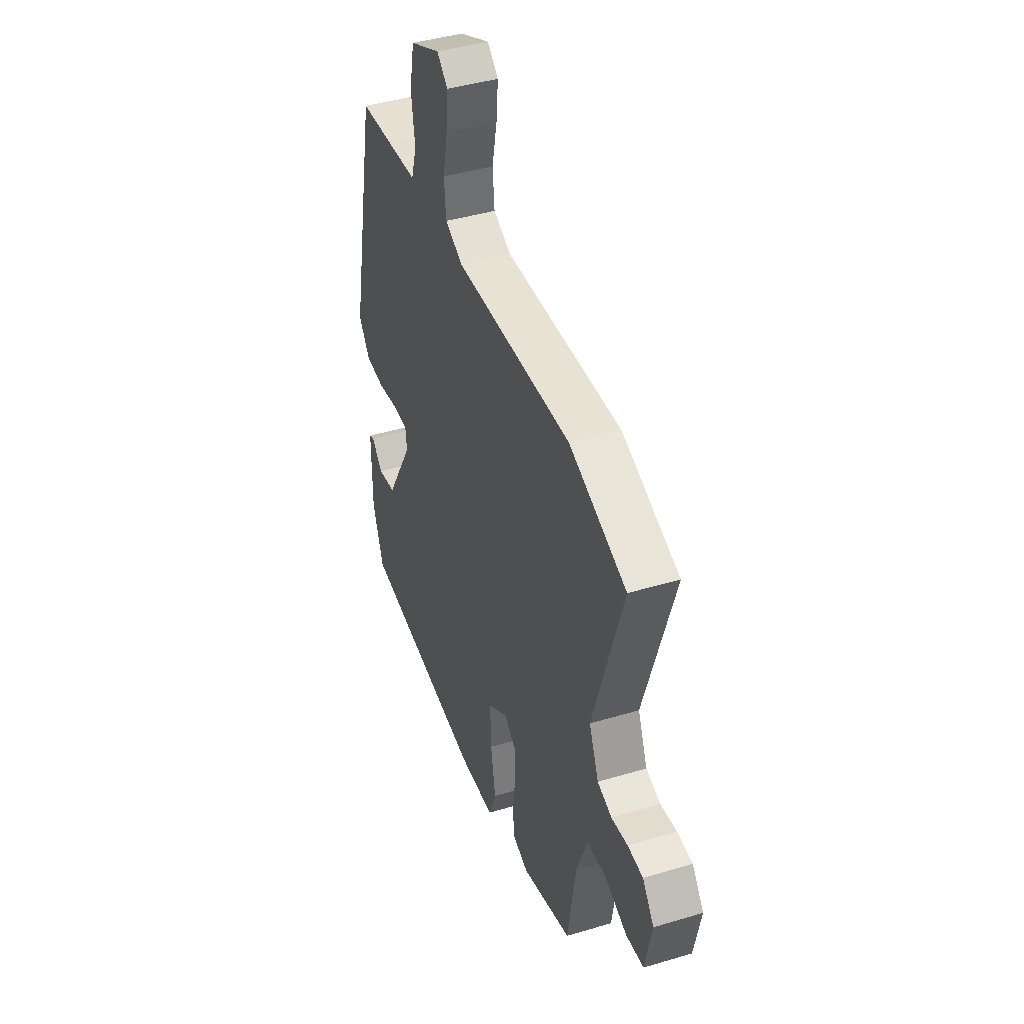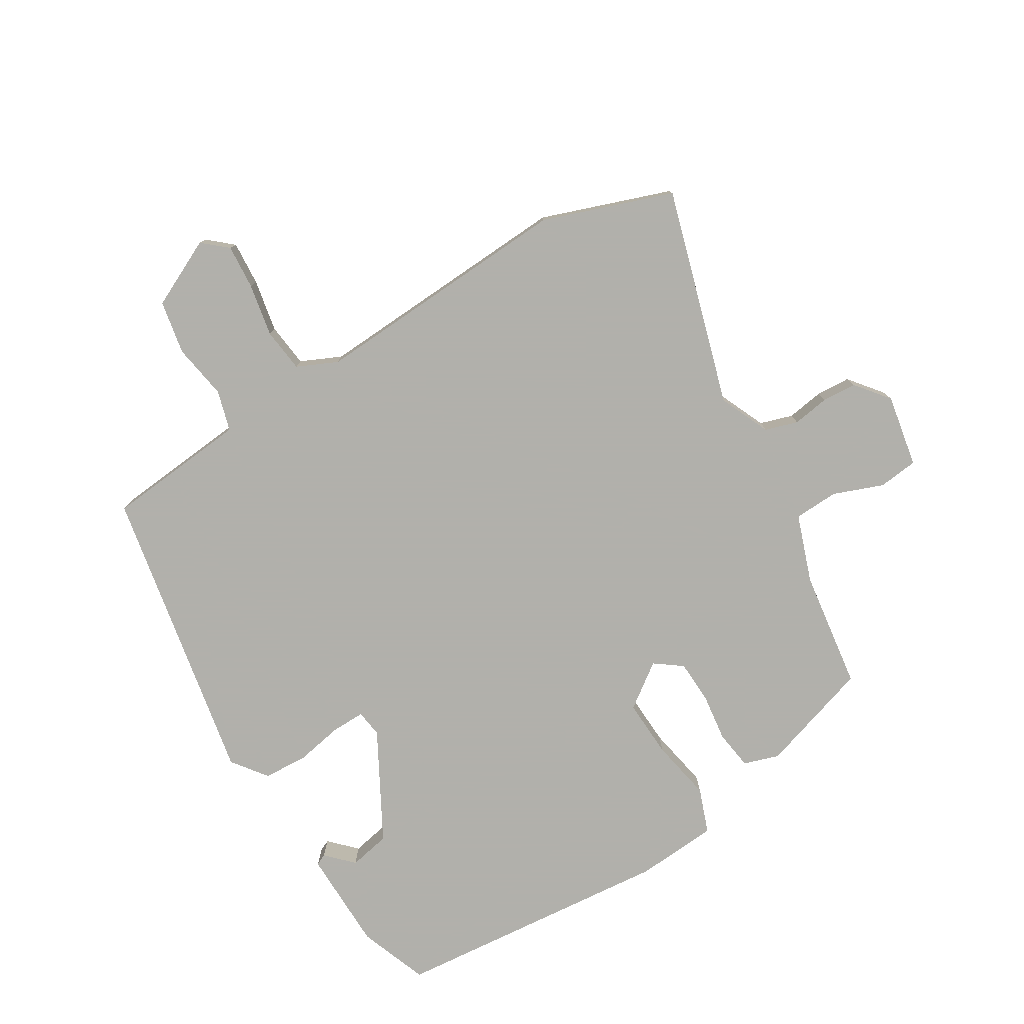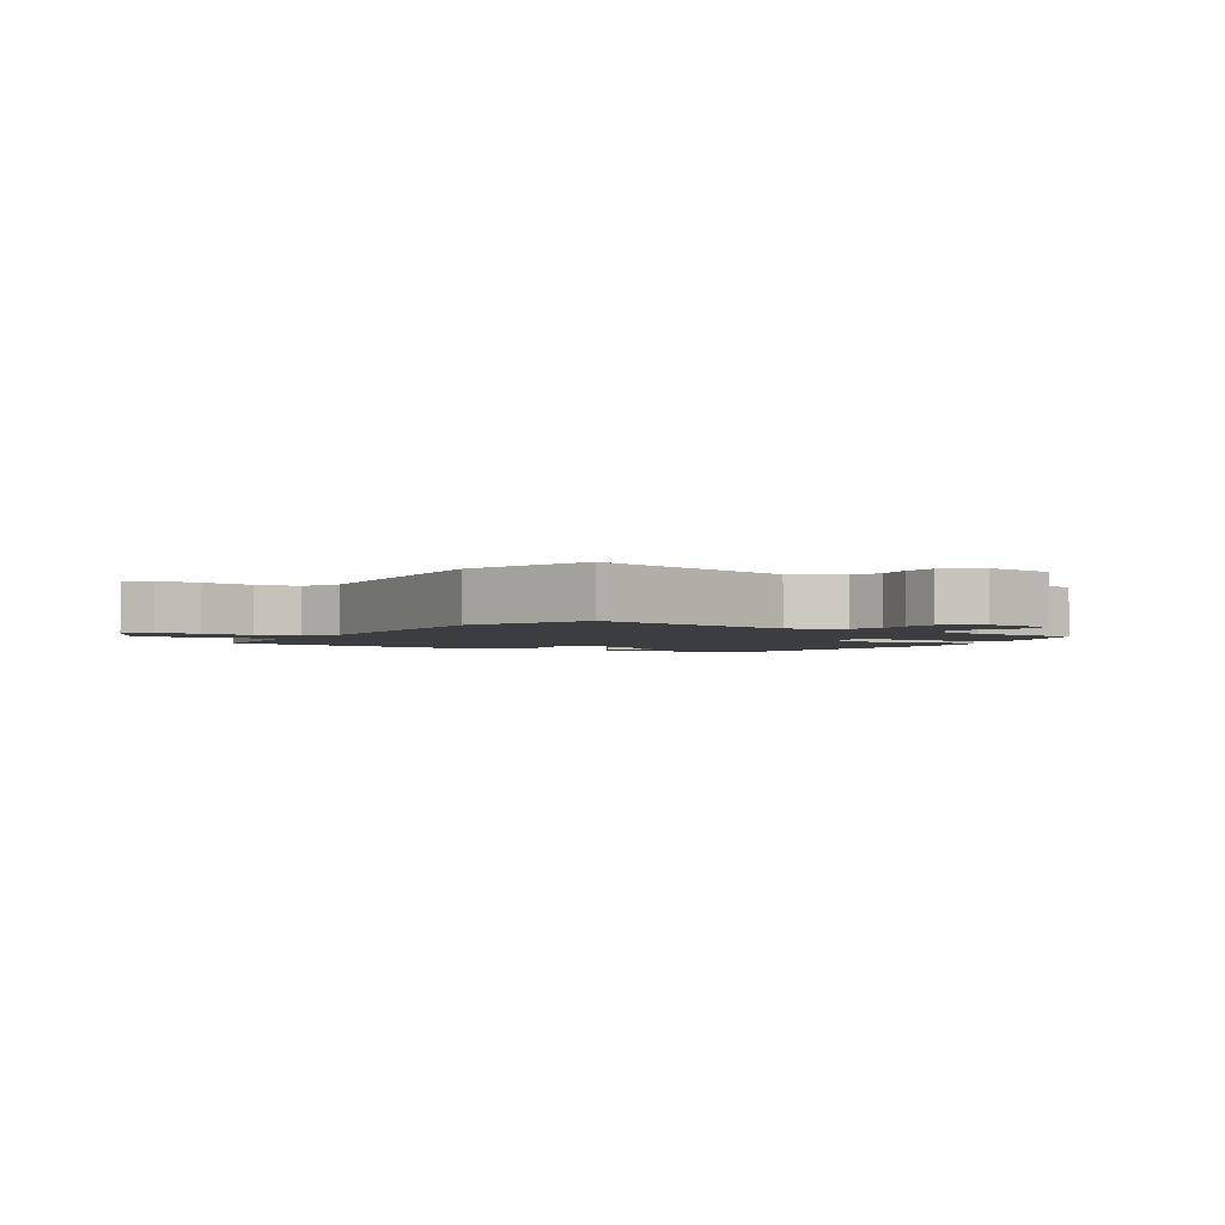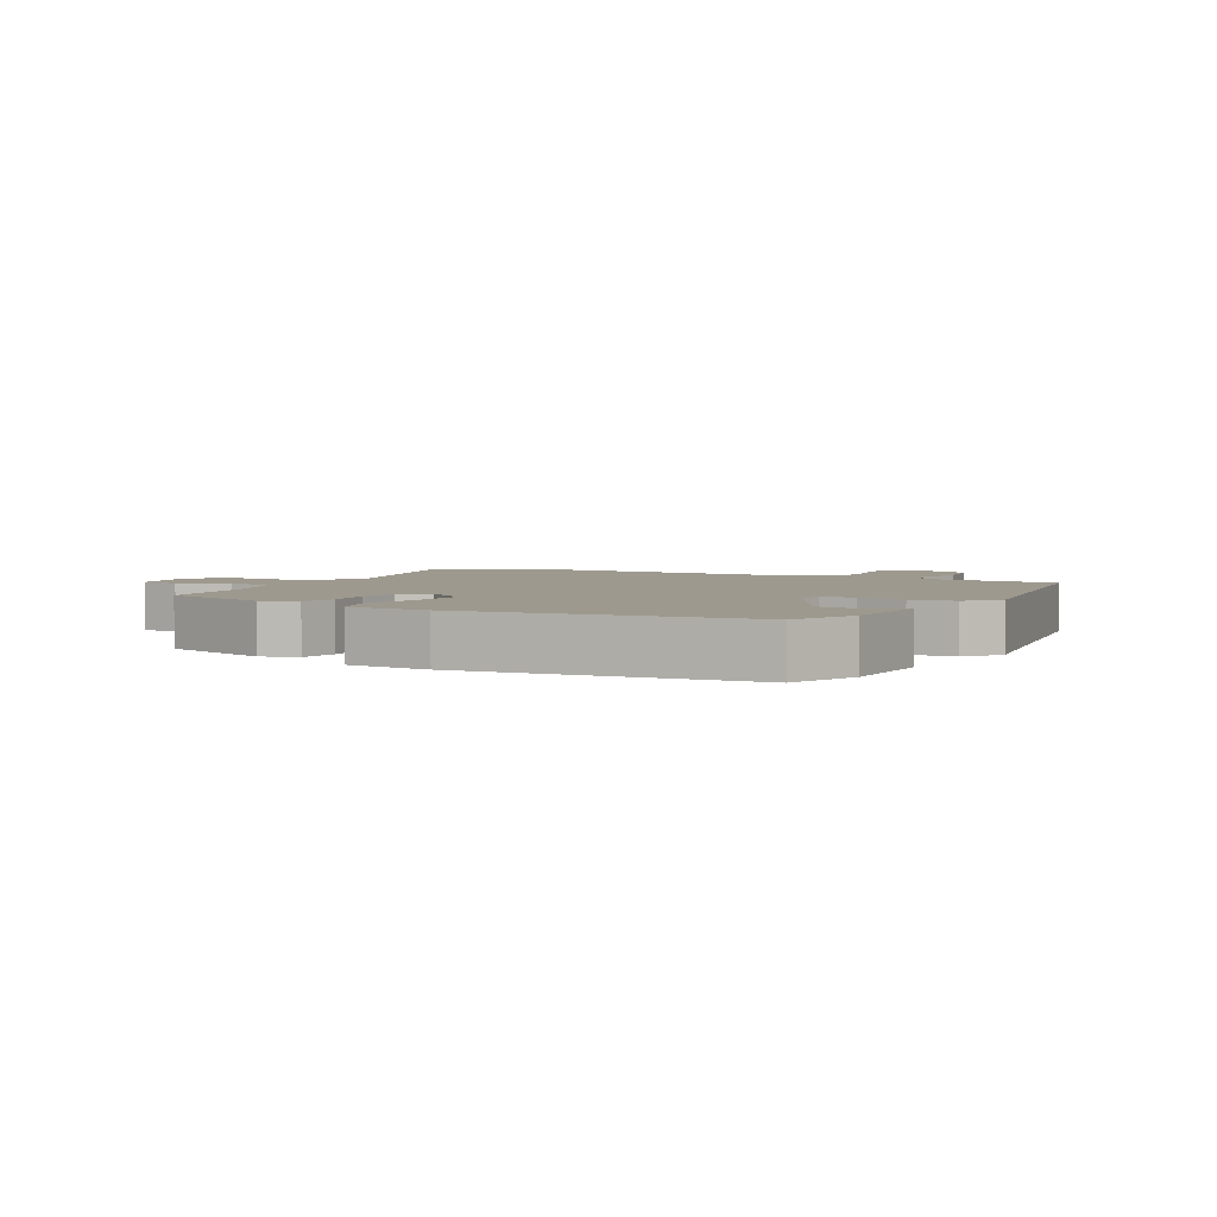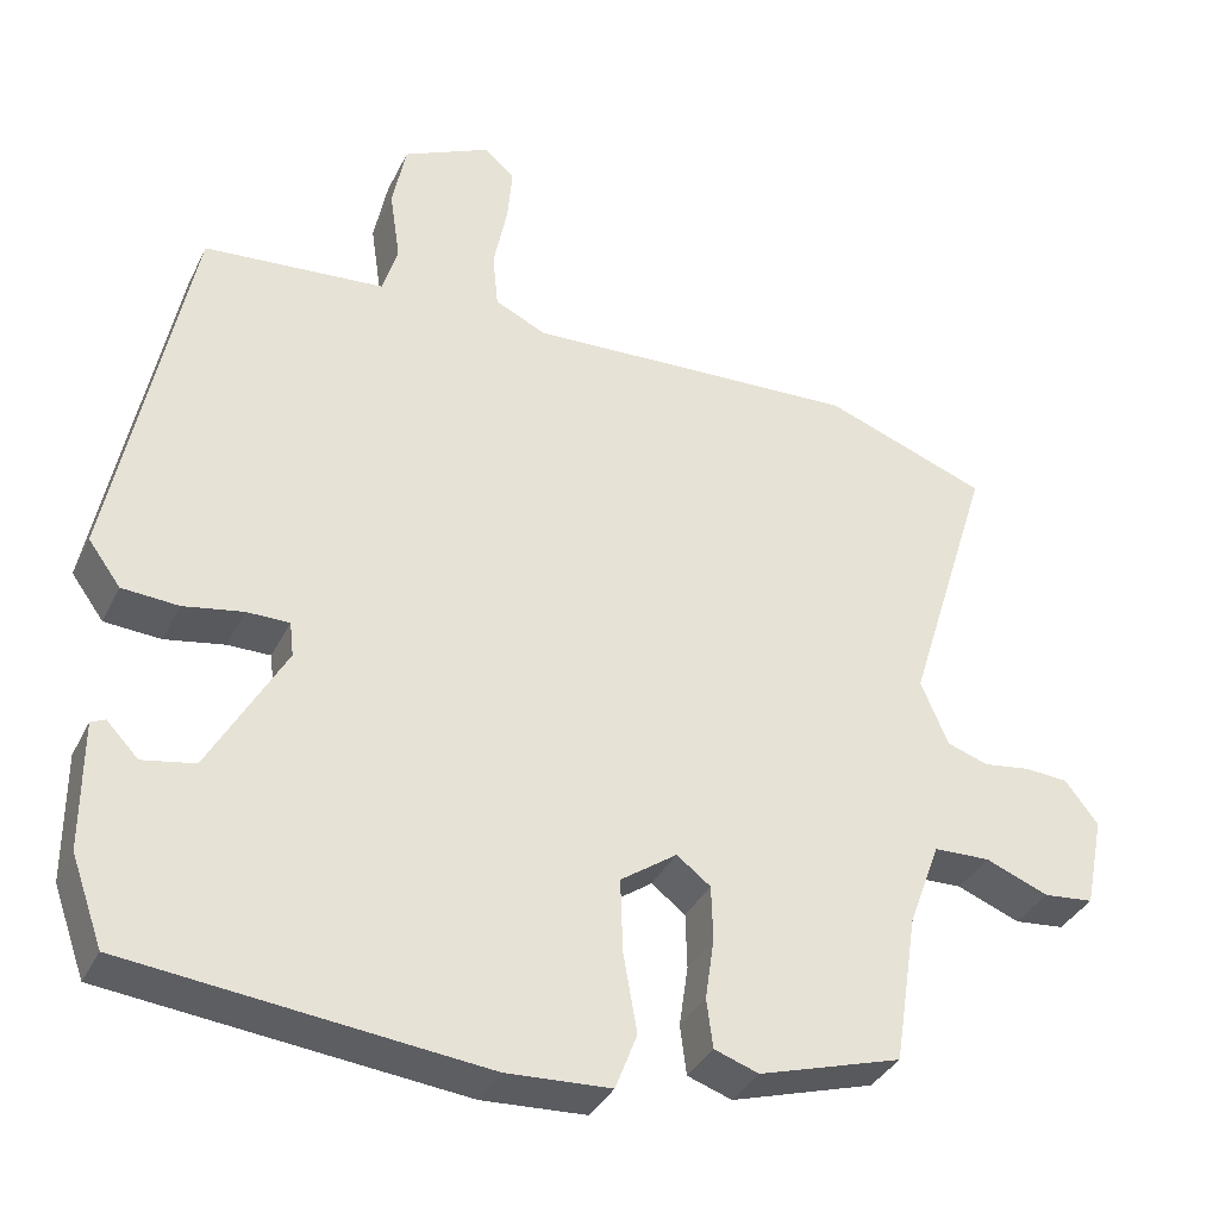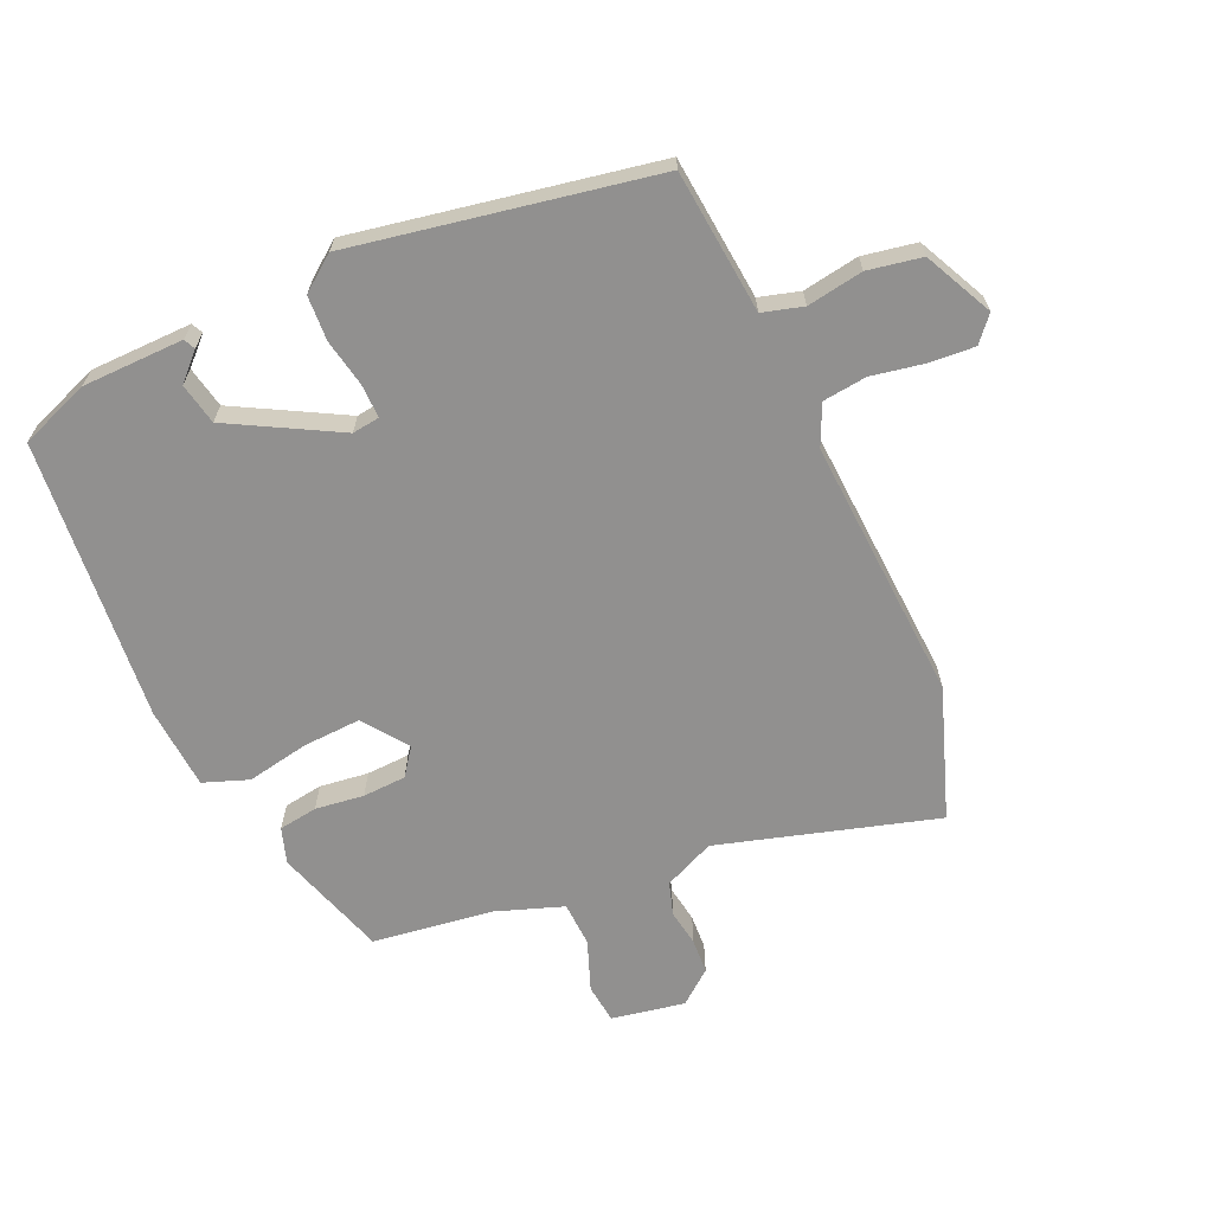
<metadata>
{"format":"obj","ext":"obj","renderer":"f3d","projection":"perspective","resolution":1024,"background":"white","views":[{"elev":42.5,"azim":70.3,"up":"+Z"},{"elev":-78.5,"azim":32.1,"up":"+Y"},{"elev":-2.4,"azim":60.0,"up":"+Y"},{"elev":3.3,"azim":-150.2,"up":"+Y"},{"elev":-35.6,"azim":-23.4,"up":"+Z"},{"elev":-65.7,"azim":-65.0,"up":"+Y"}]}
</metadata>
<code>
v 0.47 0.07 -0.418
v 0.293 0.07 -0.471
v 0.238 0.07 -0.452
v 0.23 0.07 -0.391
v 0.241 0.07 -0.315
v 0.239 0.07 -0.247
v 0.197 0.07 -0.215
v 0.127 0.07 -0.264
v 0.13 0.07 -0.355
v 0.147 0.07 -0.453
v 0.12 0.07 -0.523
v -0.009 0.07 -0.53
v -0.449 0.07 -0.482
v -0.488 0.07 -0.373
v -0.488 0.07 -0.214
v -0.47 0.07 -0.206
v -0.431 0.07 -0.247
v -0.366 0.07 -0.235
v -0.271 0.07 -0.068
v -0.276 0.07 -0.025
v -0.329 0.07 -0.025
v -0.403 0.07 -0.038
v -0.473 0.07 -0.033
v -0.513 0.07 0.022
v -0.418 0.07 0.49
v -0.305 0.07 0.499
v -0.193 0.07 0.508
v -0.174 0.07 0.571
v -0.187 0.07 0.659
v -0.17 0.07 0.743
v -0.062 0.07 0.793
v -0.024 0.07 0.759
v -0.03 0.07 0.689
v -0.047 0.07 0.606
v -0.04 0.07 0.537
v 0.023 0.07 0.507
v 0.436 0.07 0.524
v 0.638 0.07 0.449
v 0.533 0.07 0.111
v 0.567 0.07 0.031
v 0.618 0.07 0.014
v 0.676 0.07 0.022
v 0.73 0.07 0.018
v 0.771 0.07 -0.035
v 0.748 0.07 -0.149
v 0.686 0.07 -0.155
v 0.608 0.07 -0.124
v 0.538 0.07 -0.126
v 0.499 0.07 -0.231
v 0.47 0 -0.418
v 0.293 0 -0.471
v 0.238 0 -0.452
v 0.23 0 -0.391
v 0.241 0 -0.315
v 0.239 0 -0.247
v 0.197 0 -0.215
v 0.127 0 -0.264
v 0.13 0 -0.355
v 0.147 0 -0.453
v 0.12 0 -0.523
v -0.009 0 -0.53
v -0.449 0 -0.482
v -0.488 0 -0.373
v -0.488 0 -0.214
v -0.47 0 -0.206
v -0.431 0 -0.247
v -0.366 0 -0.235
v -0.271 0 -0.068
v -0.276 0 -0.025
v -0.329 0 -0.025
v -0.403 0 -0.038
v -0.473 0 -0.033
v -0.513 0 0.022
v -0.418 0 0.49
v -0.305 0 0.499
v -0.193 0 0.508
v -0.174 0 0.571
v -0.187 0 0.659
v -0.17 0 0.743
v -0.062 0 0.793
v -0.024 0 0.759
v -0.03 0 0.689
v -0.047 0 0.606
v -0.04 0 0.537
v 0.023 0 0.507
v 0.436 0 0.524
v 0.638 0 0.449
v 0.533 0 0.111
v 0.567 0 0.031
v 0.618 0 0.014
v 0.676 0 0.022
v 0.73 0 0.018
v 0.771 0 -0.035
v 0.748 0 -0.149
v 0.686 0 -0.155
v 0.608 0 -0.124
v 0.538 0 -0.126
v 0.499 0 -0.231
f 44 45 46 47
f 44 47 48
f 41 42 43 44
f 41 44 48
f 40 41 48
f 39 40 48 49
f 36 37 38 39
f 35 36 39 49
f 31 32 33 34
f 29 30 31 34
f 28 29 34 35
f 27 28 35 49
f 23 24 25 26
f 21 22 23 26
f 20 21 26 27
f 19 20 27 49
f 14 15 16 17
f 14 17 18
f 13 14 18
f 9 10 11 12
f 8 9 12 13
f 7 8 13 18
f 2 3 4 5
f 2 5 6
f 1 2 6
f 49 1 6 7
f 7 18 19
f 7 19 49
f 96 95 94 93
f 97 96 93
f 93 92 91 90
f 97 93 90
f 97 90 89
f 98 97 89 88
f 88 87 86 85
f 98 88 85 84
f 83 82 81 80
f 83 80 79 78
f 84 83 78 77
f 98 84 77 76
f 75 74 73 72
f 75 72 71 70
f 76 75 70 69
f 98 76 69 68
f 66 65 64 63
f 67 66 63
f 67 63 62
f 61 60 59 58
f 62 61 58 57
f 67 62 57 56
f 54 53 52 51
f 55 54 51
f 55 51 50
f 56 55 50 98
f 68 67 56
f 98 68 56
f 1 50 51 2
f 2 51 52 3
f 3 52 53 4
f 4 53 54 5
f 5 54 55 6
f 6 55 56 7
f 7 56 57 8
f 8 57 58 9
f 9 58 59 10
f 10 59 60 11
f 11 60 61 12
f 12 61 62 13
f 13 62 63 14
f 14 63 64 15
f 15 64 65 16
f 16 65 66 17
f 17 66 67 18
f 18 67 68 19
f 19 68 69 20
f 20 69 70 21
f 21 70 71 22
f 22 71 72 23
f 23 72 73 24
f 24 73 74 25
f 25 74 75 26
f 26 75 76 27
f 27 76 77 28
f 28 77 78 29
f 29 78 79 30
f 30 79 80 31
f 31 80 81 32
f 32 81 82 33
f 33 82 83 34
f 34 83 84 35
f 35 84 85 36
f 36 85 86 37
f 37 86 87 38
f 38 87 88 39
f 39 88 89 40
f 40 89 90 41
f 41 90 91 42
f 42 91 92 43
f 43 92 93 44
f 44 93 94 45
f 45 94 95 46
f 46 95 96 47
f 47 96 97 48
f 48 97 98 49
f 49 98 50 1

</code>
